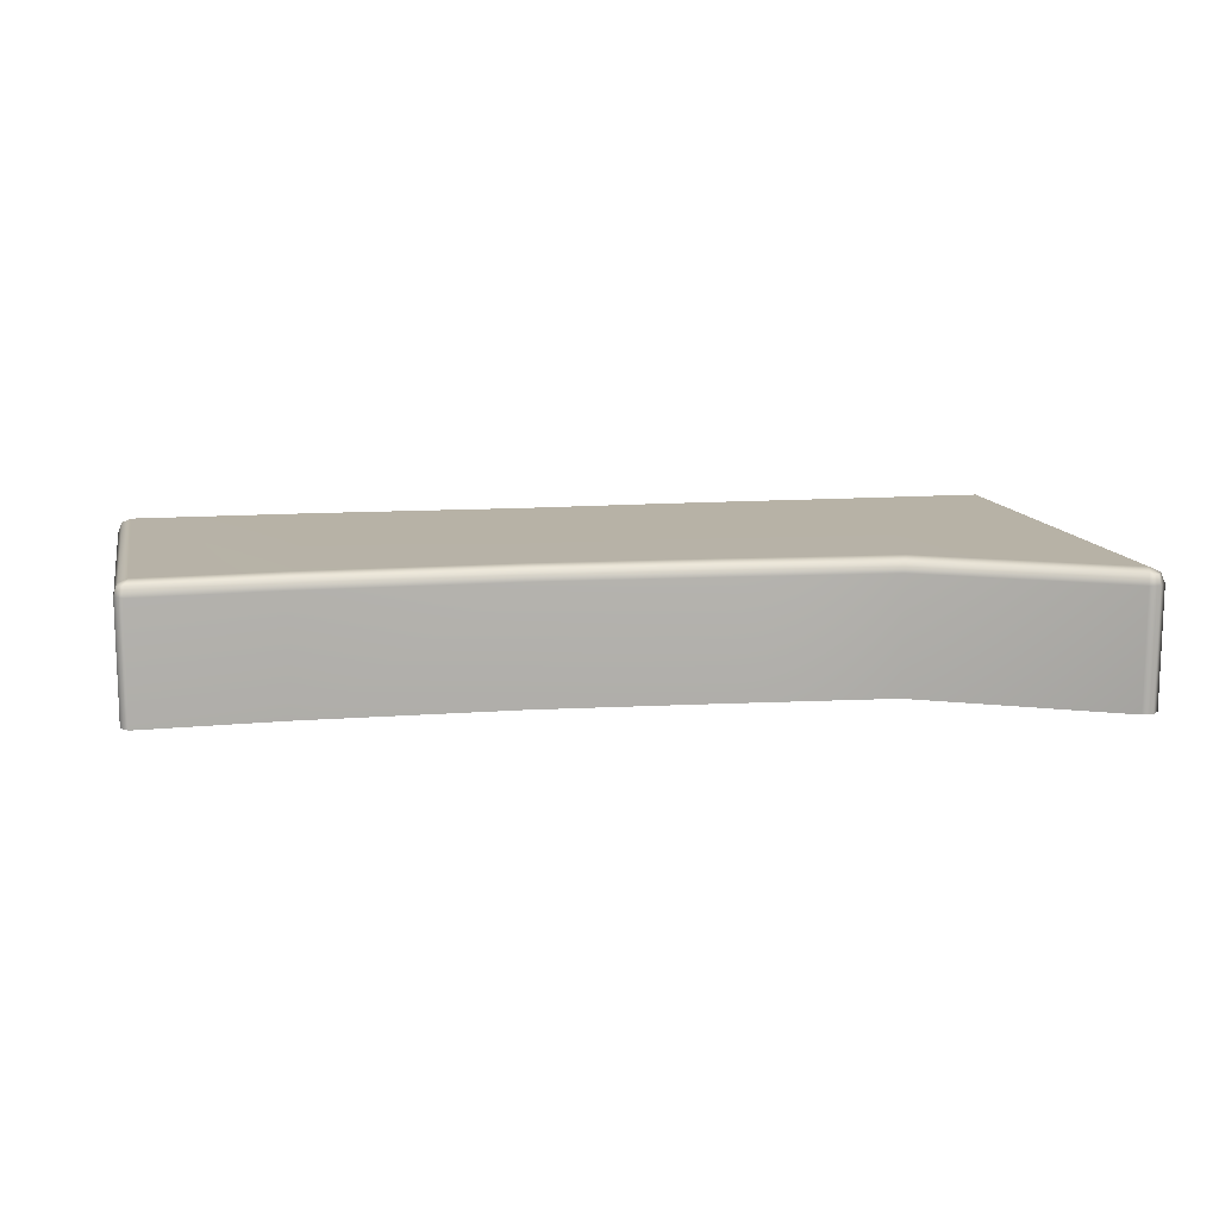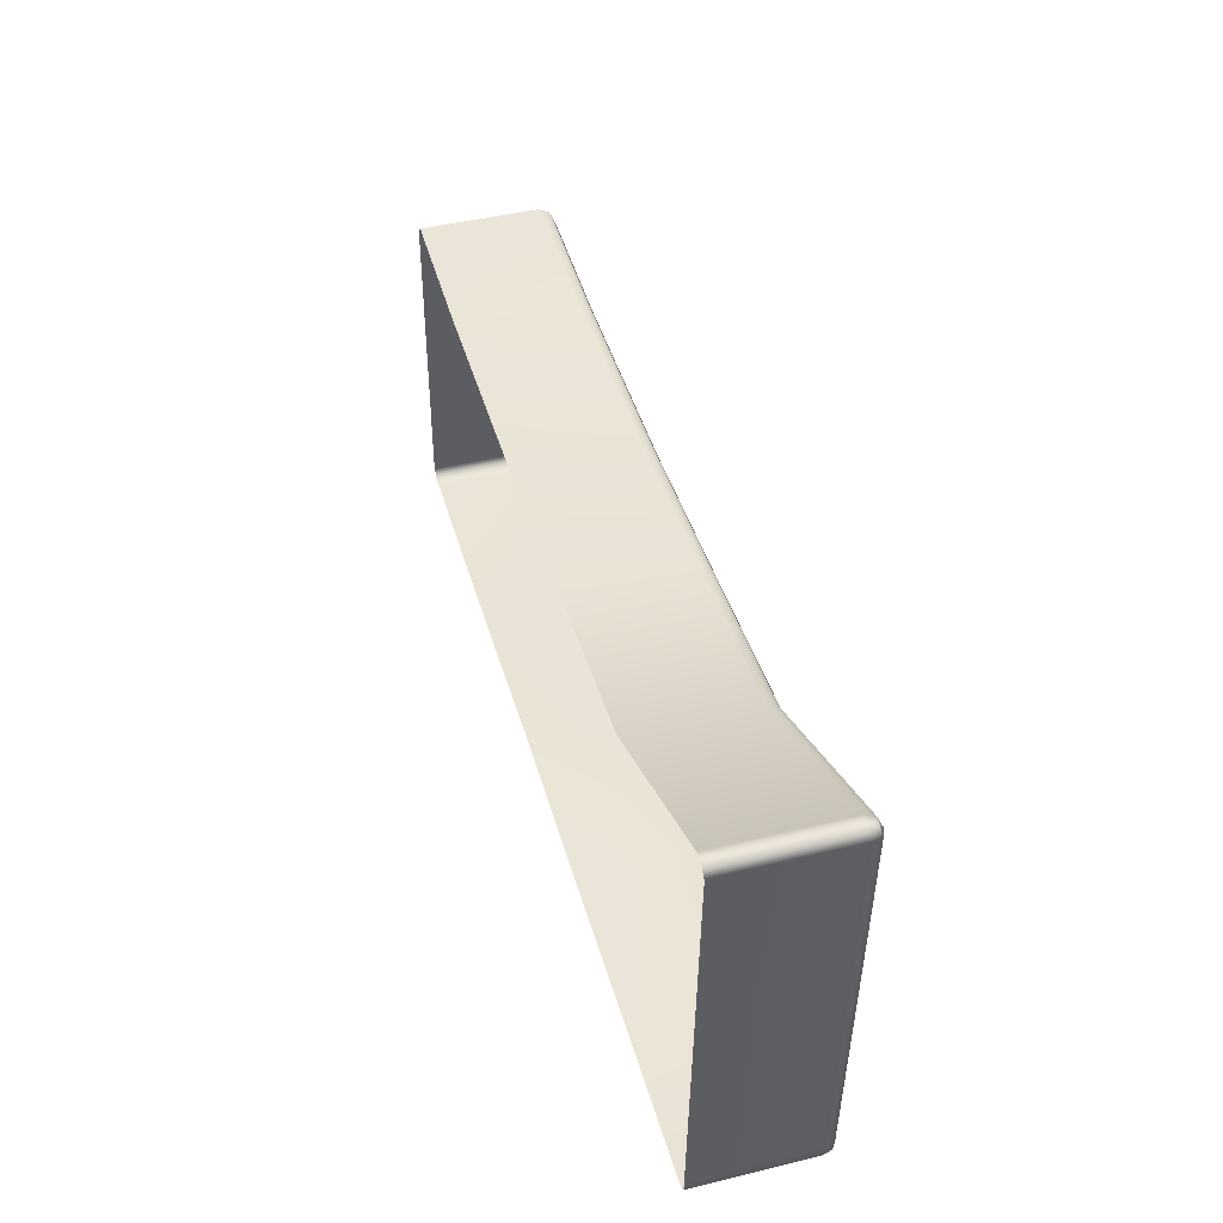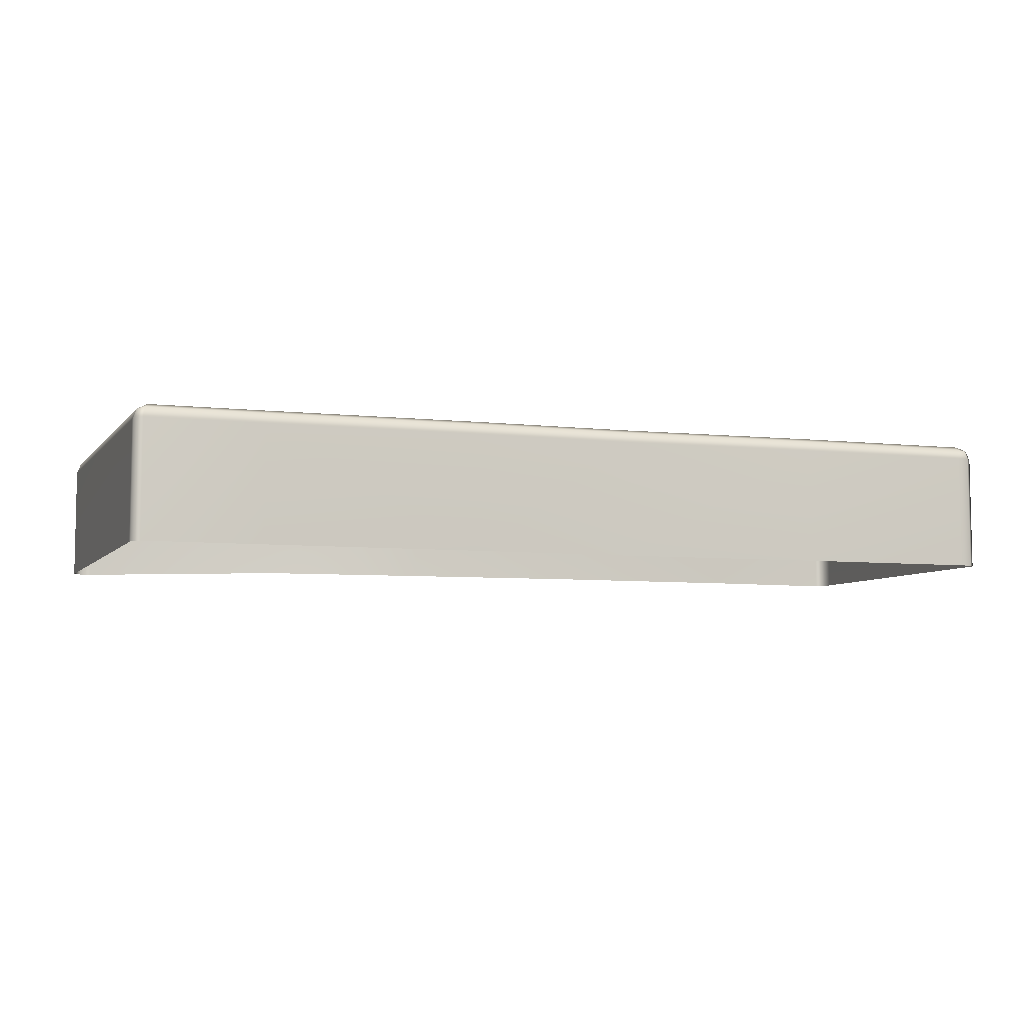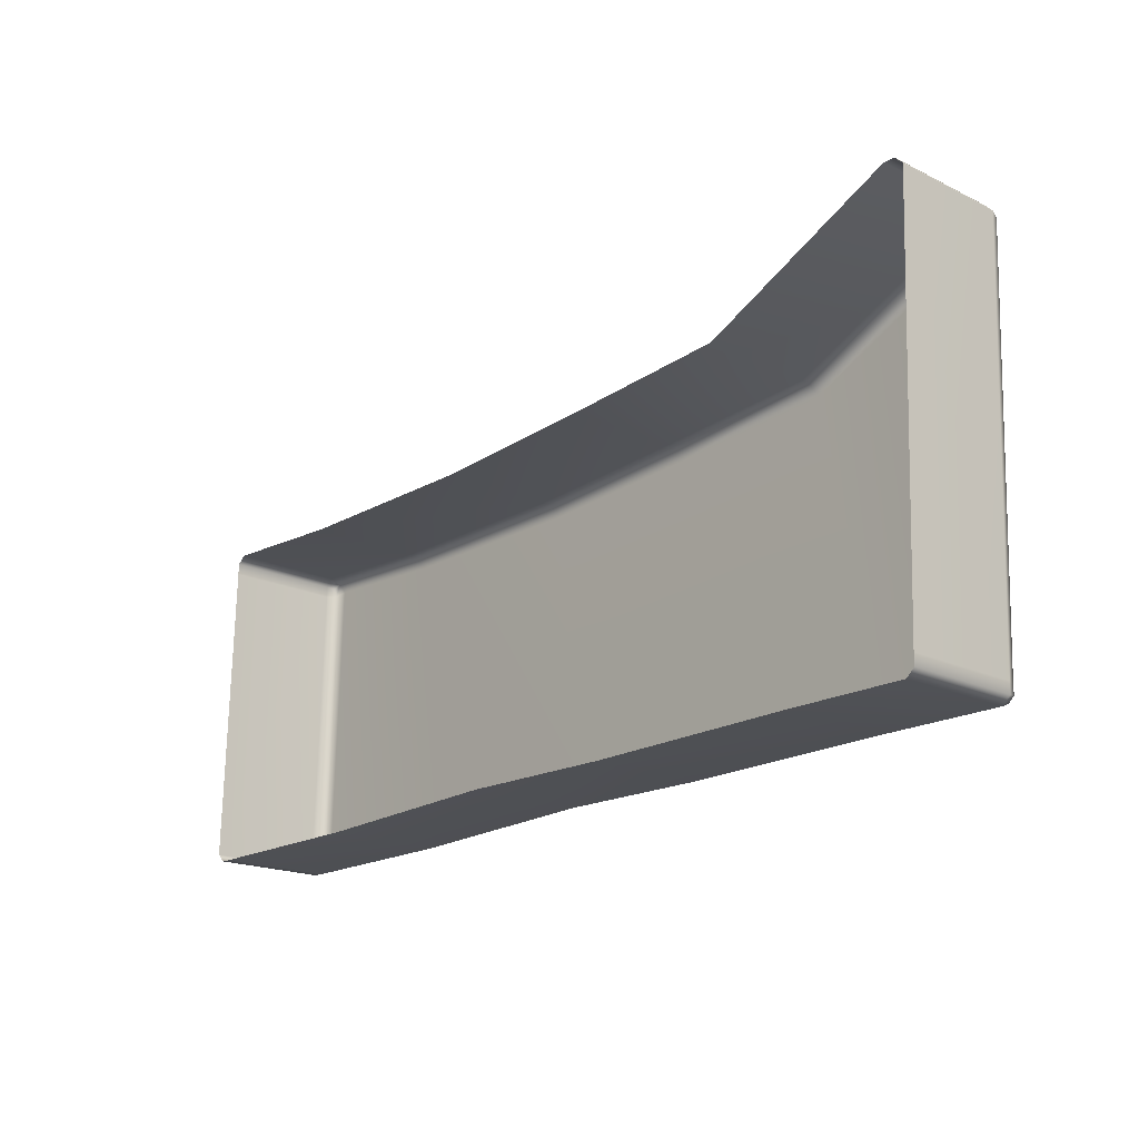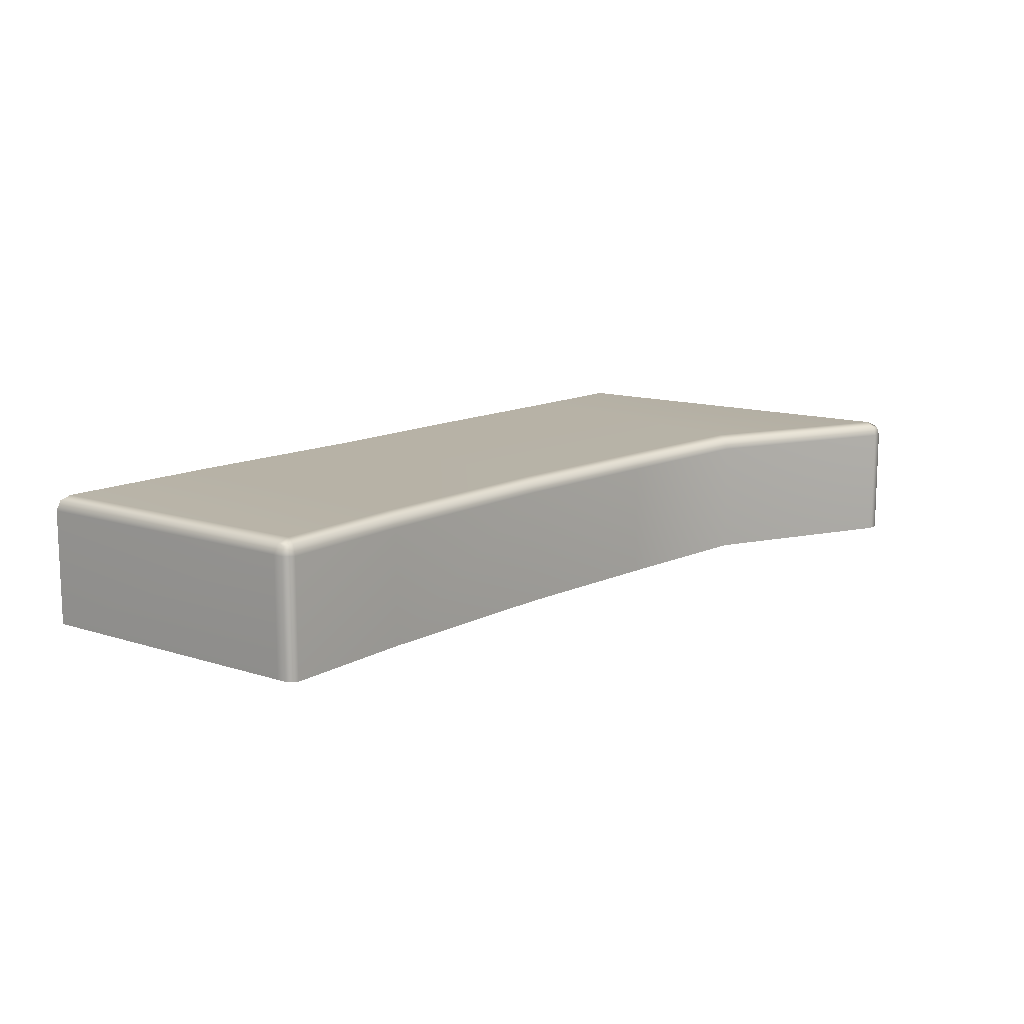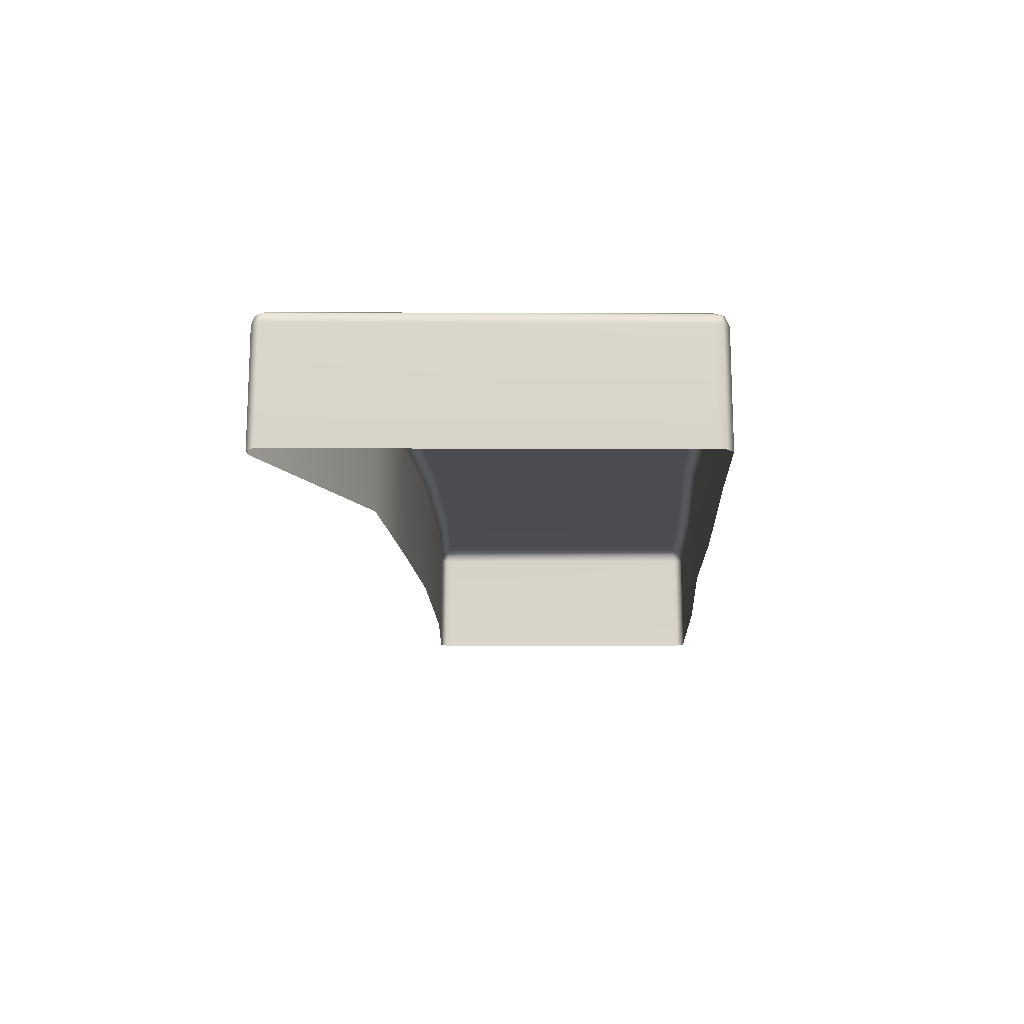
<metadata>
{"format":"obj","ext":"obj","renderer":"f3d","projection":"perspective","resolution":1024,"background":"white","views":[{"elev":12.5,"azim":-10.4,"up":"+Y"},{"elev":45.1,"azim":74.3,"up":"+Z"},{"elev":-6.6,"azim":161.1,"up":"+Y"},{"elev":-18.5,"azim":47.3,"up":"+Z"},{"elev":12.5,"azim":-51.1,"up":"+Y"},{"elev":-15.2,"azim":91.7,"up":"+Y"}]}
</metadata>
<code>
g ENV_S06_IB_WaterBiome_Floor05_MO
v -44.28 -0.7691 25.38
v -44.2 0.03118 25.38
v -44.2 -0.7691 25.38
v -44.28 0.03118 25.38
v -45.6 -0.7691 24.75
v -44.27 0.1015 25.35
v -44.21 0.08901 25.36
v -45.6 0.03118 24.75
v -46.75 -0.7691 24.66
v -45.59 0.1015 24.72
v -46.75 0.03118 24.66
v -47.93 -0.7691 24.59
v -44.18 0.1015 25.31
v -44.2 0.03118 25.38
v -46.74 0.1015 24.64
v -47.93 0.03118 24.59
v -49.38 -0.7691 24.58
v -47.92 0.1015 24.56
v -46.71 0.1312 24.57
v -45.57 0.1312 24.65
v -49.38 0.03118 24.58
v -50.33 -0.7691 24.63
v -49.37 0.1015 24.56
v -47.9 0.1312 24.5
v -50.33 0.03118 24.63
v -50.38 -0.7691 24.57
v -50.38 0.03118 24.57
v -50.32 0.1015 24.6
v -50.37 0.08901 24.57
v -50.36 0.1015 24.51
v -50.38 0.03118 24.57
v -50.29 0.1312 24.53
v -49.34 0.1312 24.49
v -46.61 0.1312 22.53
v -50.35 0.1312 22.47
v -47.69 0.1312 22.54
v -49.11 0.1312 22.48
v -50.38 0.03118 24.5
v -50.42 0.1015 22.45
v -50.33 0.1015 22.41
v -49.08 0.1015 22.42
v -50.38 -0.7691 24.5
v -50.38 -0.7691 24.57
v -50.45 -0.7691 22.44
v -50.45 0.03118 22.44
v -50.39 -0.7691 22.38
v -50.39 0.03118 22.38
v -50.38 0.08901 22.4
v -50.39 0.03118 22.38
v -50.32 0.03118 22.38
v -50.32 -0.7691 22.38
v -50.39 -0.7691 22.38
v -49.07 0.03118 22.39
v -49.07 -0.7691 22.39
v -47.65 -0.7691 22.44
v -47.65 0.03118 22.44
v -46.58 -0.7691 22.43
v -47.66 0.1015 22.47
v -46.58 0.03118 22.43
v -46.59 0.1015 22.46
v -45.1 0.03118 22.46
v -45.1 -0.7691 22.46
v -44.31 -0.7691 22.46
v -45.14 0.1312 22.55
v -45.11 0.1015 22.49
v -44.31 0.03118 22.46
v -44.25 -0.7691 22.51
v -44.25 0.03118 22.51
v -44.32 0.1015 22.49
v -44.27 0.08901 22.52
v -44.24 0.1312 25.29
v -44.35 0.1312 22.55
v -44.28 0.1015 22.58
v -44.25 0.03118 22.51
v -44.25 0.03118 22.59
v -44.25 -0.7691 22.59
v -44.25 -0.7691 22.51
v -44.15 -0.7691 25.32
v -44.15 0.03118 25.32
v -44.2 -0.7691 25.38
g ENV_S06_IB_WaterBiome_Floor05_MO_0
f 3 2 1
f 2 4 1
f 1 4 5
f 4 2 6
f 2 7 6
f 4 8 5
f 5 8 9
f 6 10 4
f 10 8 4
f 8 11 9
f 9 11 12
f 6 7 13
f 13 7 14
f 10 15 8
f 15 11 8
f 11 16 12
f 12 16 17
f 15 18 11
f 18 16 11
f 19 15 10
f 15 19 18
f 20 10 6
f 20 19 10
f 16 21 17
f 17 21 22
f 18 23 16
f 23 21 16
f 19 24 18
f 18 24 23
f 21 25 22
f 26 22 25
f 27 26 25
f 28 25 21
f 25 28 27
f 23 28 21
f 28 29 27
f 30 29 28
f 31 29 30
f 32 28 23
f 32 30 28
f 33 32 23
f 24 33 23
f 19 34 24
f 34 19 20
f 32 35 30
f 35 32 33
f 24 36 33
f 34 36 24
f 37 35 33
f 36 37 33
f 38 31 30
f 35 39 30
f 30 39 38
f 40 35 37
f 35 40 39
f 41 37 36
f 41 40 37
f 38 42 31
f 42 43 31
f 44 42 38
f 45 44 38
f 39 45 38
f 46 44 45
f 47 46 45
f 45 39 47
f 39 48 47
f 40 48 39
f 49 48 40
f 50 49 40
f 50 40 41
f 50 51 49
f 51 52 49
f 51 50 53
f 53 50 41
f 54 51 53
f 55 54 53
f 56 55 53
f 56 53 41
f 57 55 56
f 58 56 41
f 58 41 36
f 58 36 34
f 59 57 56
f 59 56 58
f 60 58 34
f 60 59 58
f 57 59 61
f 62 57 61
f 62 61 63
f 60 34 64
f 64 34 20
f 59 60 65
f 61 59 65
f 65 60 64
f 61 66 63
f 63 66 67
f 66 68 67
f 66 61 69
f 66 69 68
f 61 65 69
f 69 70 68
f 64 20 71
f 71 20 6
f 71 6 13
f 65 64 72
f 69 65 72
f 72 64 71
f 73 70 69
f 72 73 69
f 73 72 71
f 13 73 71
f 74 70 73
f 75 73 13
f 75 74 73
f 74 75 76
f 77 74 76
f 76 75 78
f 79 75 13
f 75 79 78
f 79 13 14
f 78 79 80
f 79 14 80

</code>
